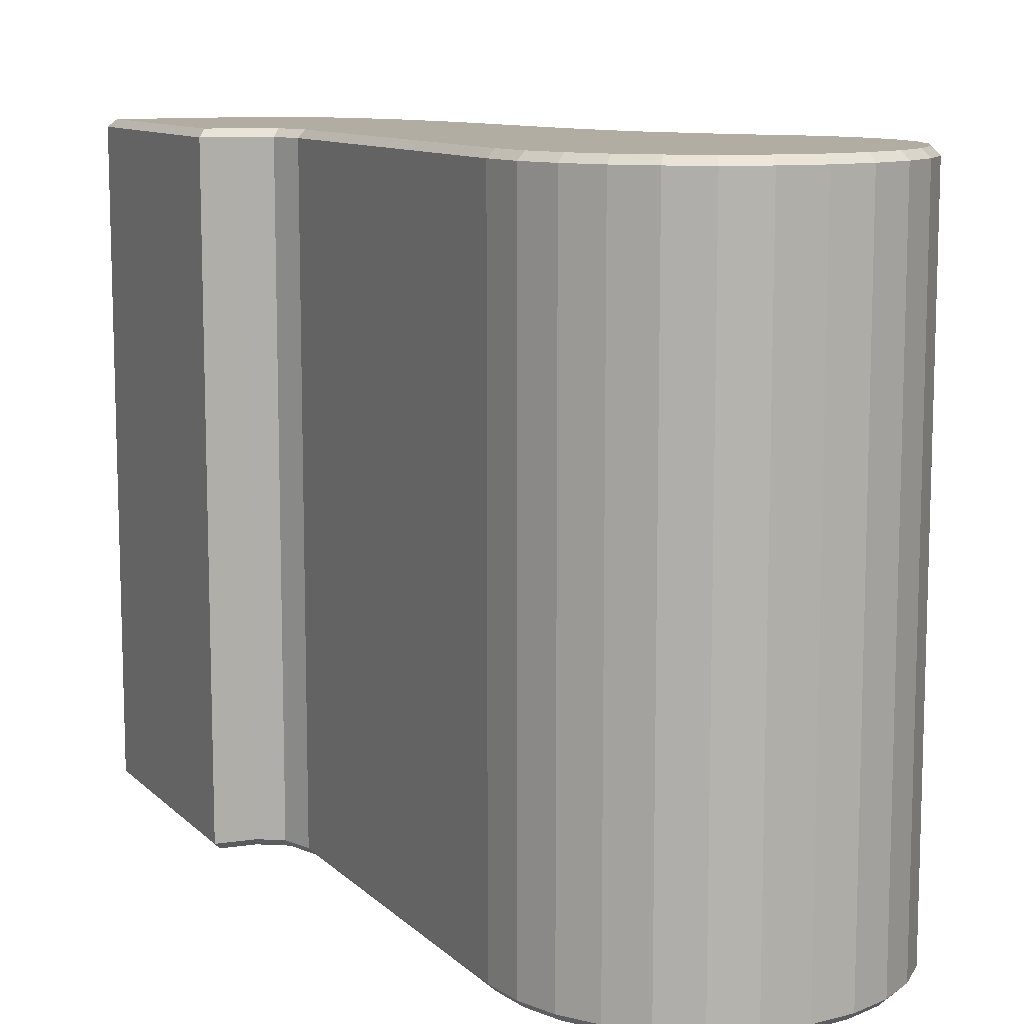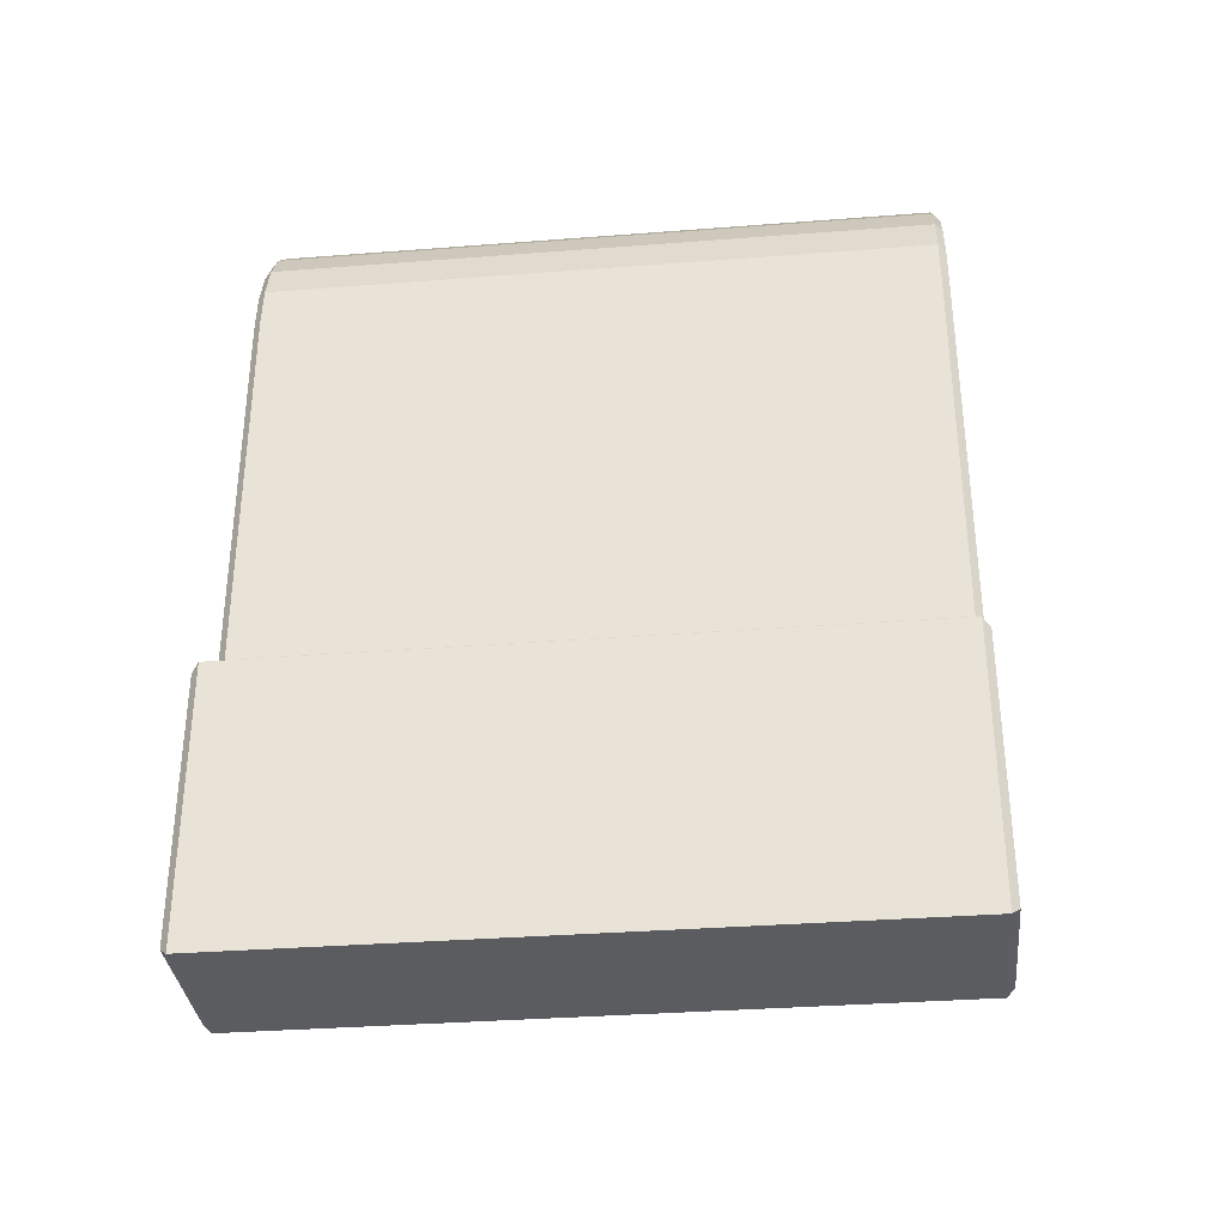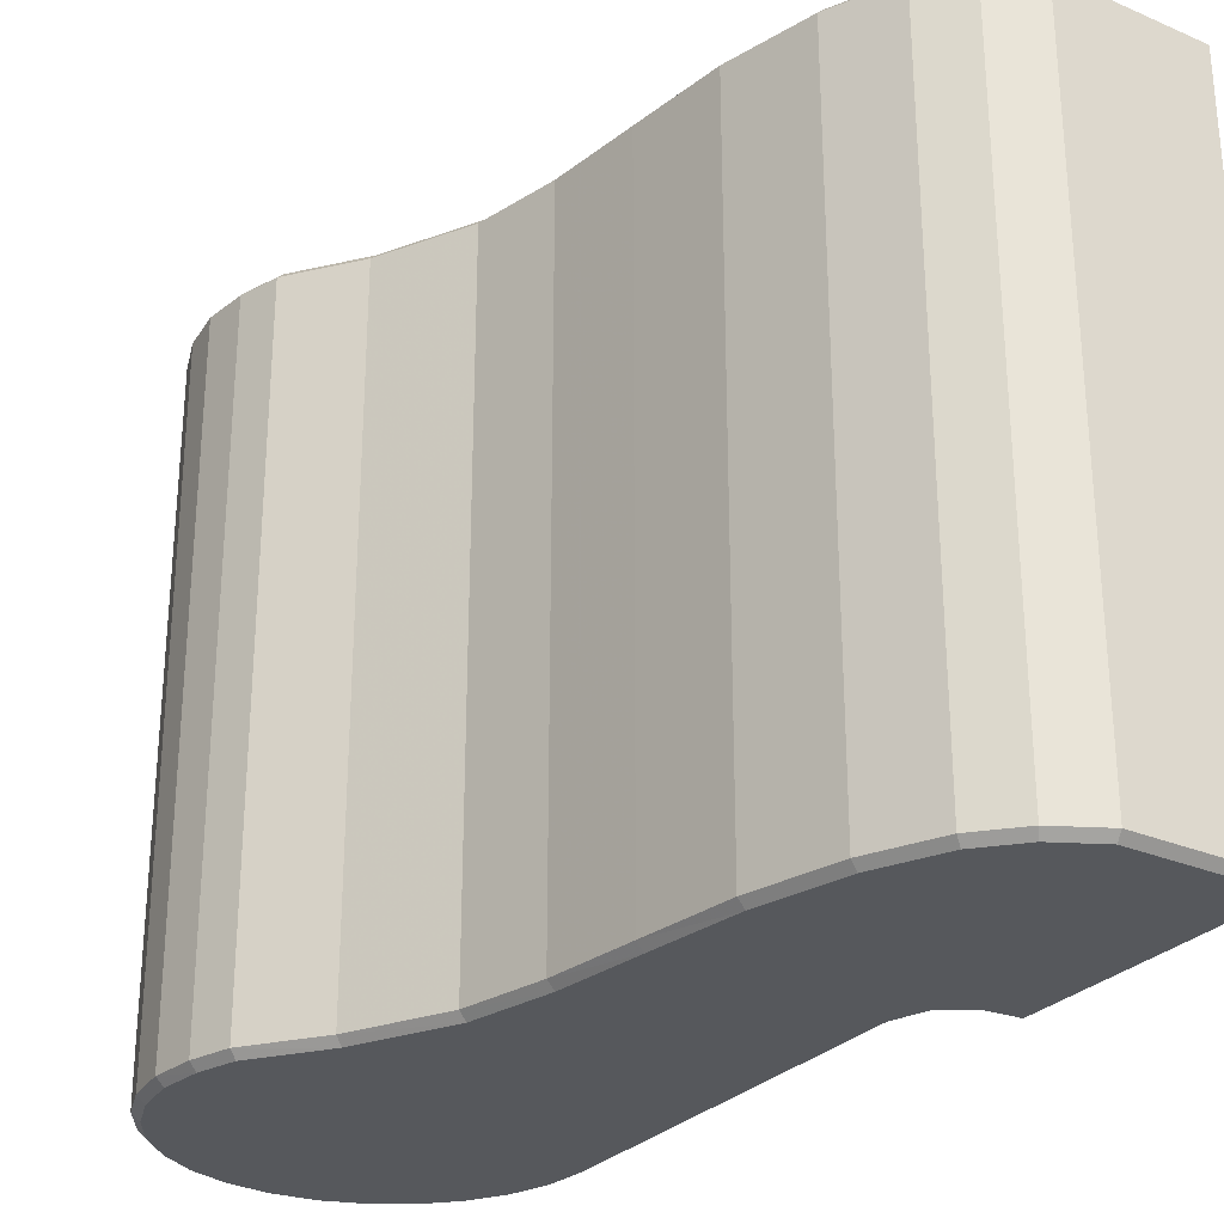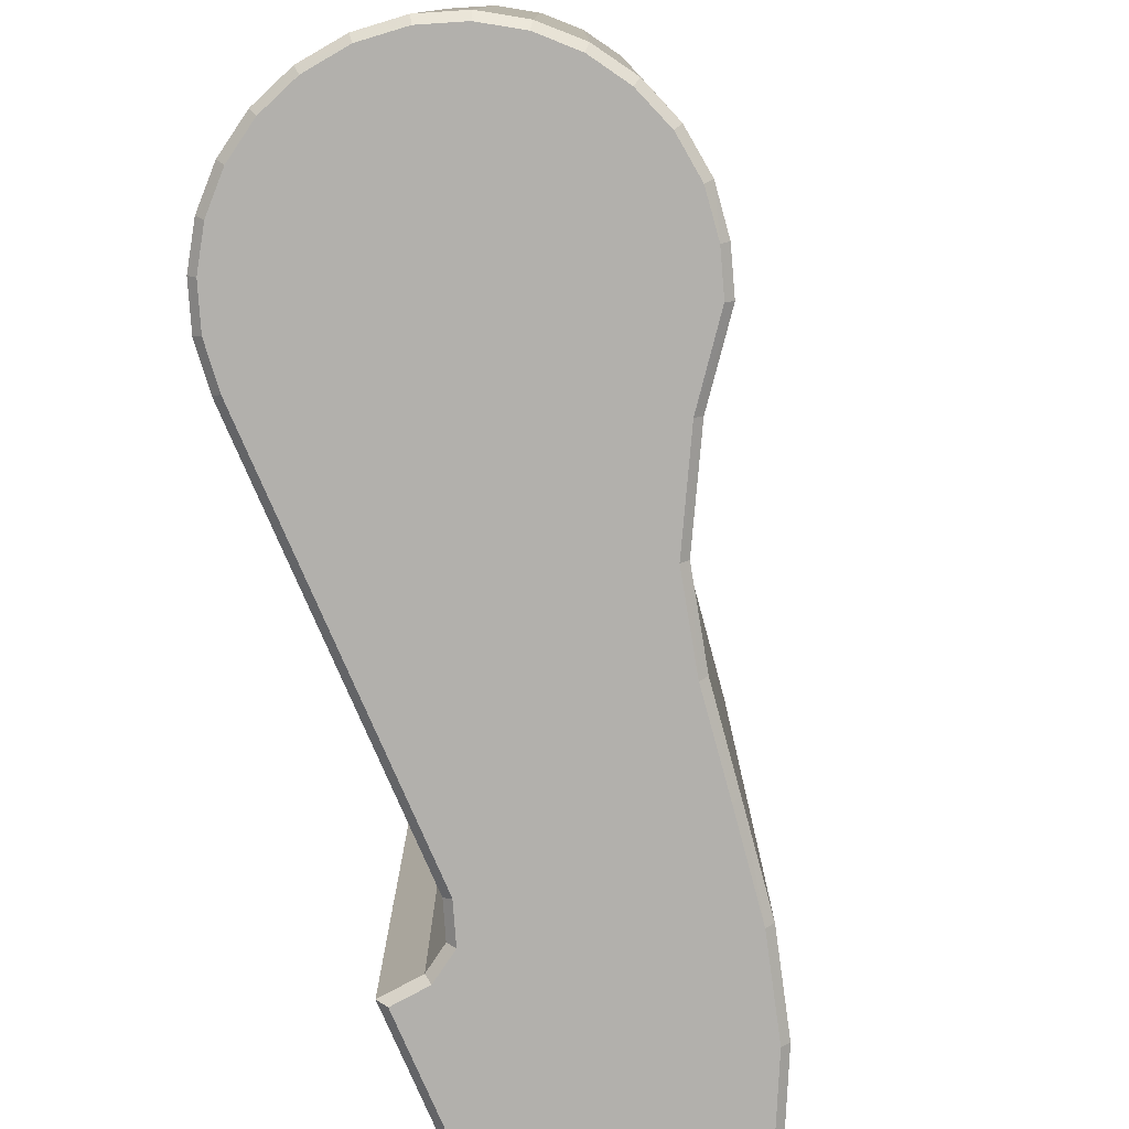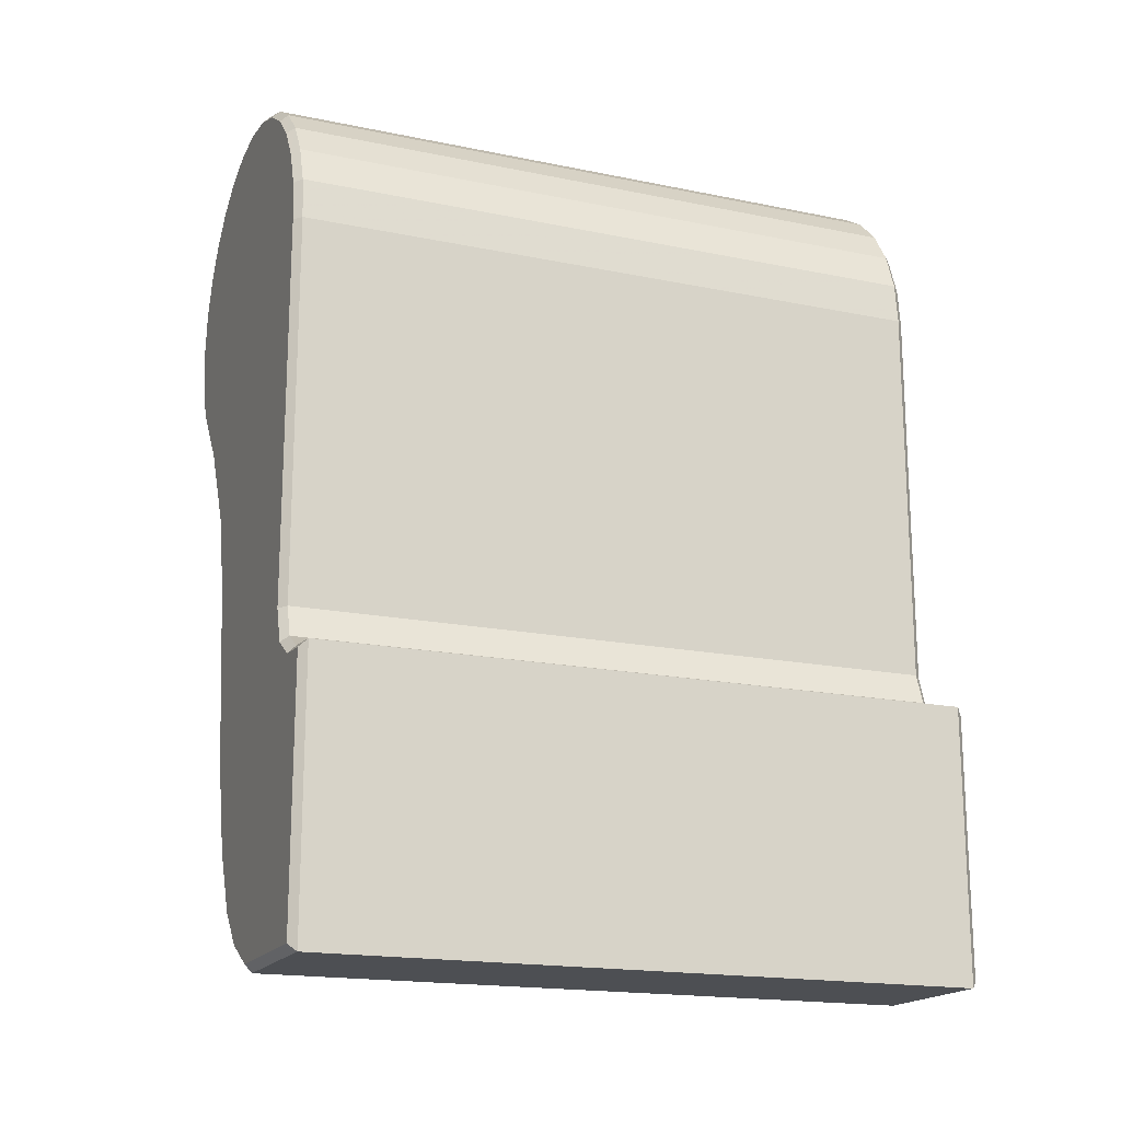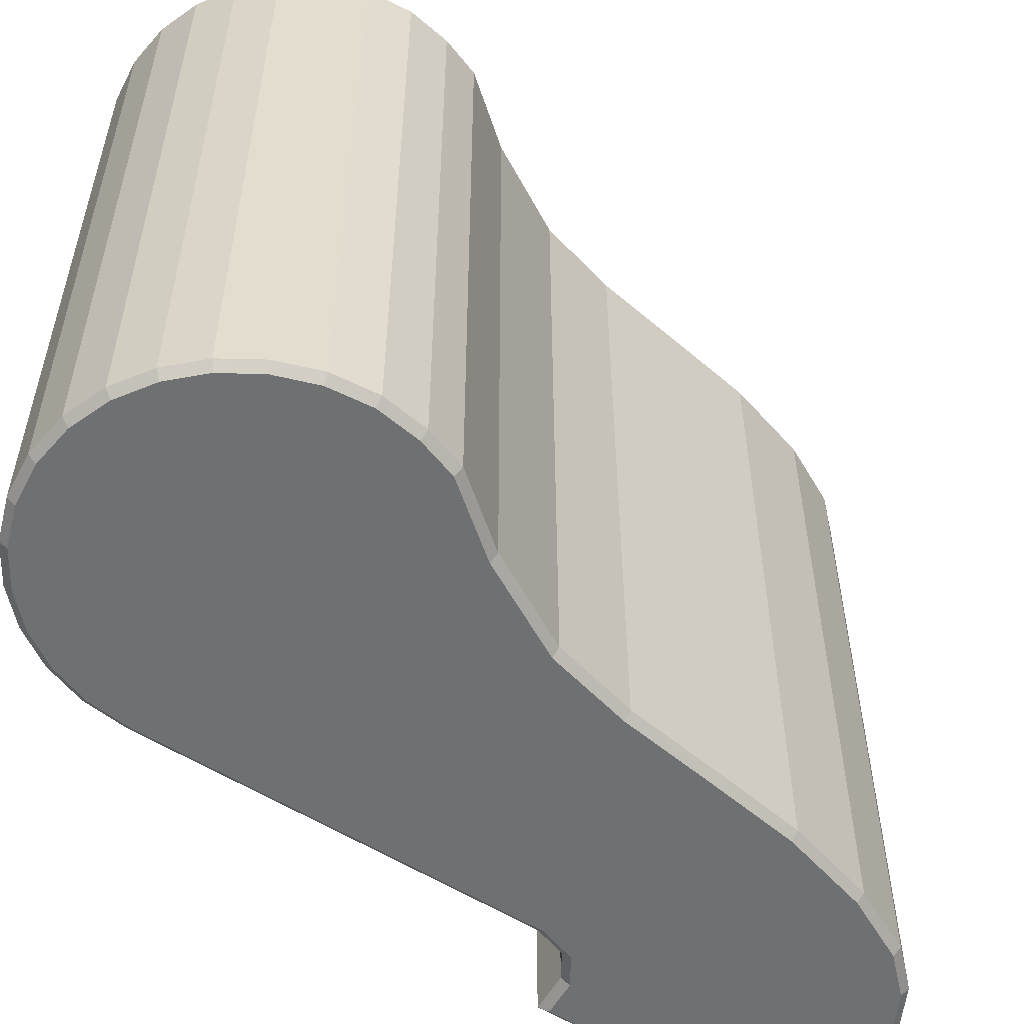
<metadata>
{"format":"obj","ext":"obj","renderer":"f3d","projection":"perspective","resolution":1024,"background":"white","views":[{"elev":10.6,"azim":-25.9,"up":"+Y"},{"elev":-34.1,"azim":-84.0,"up":"+Z"},{"elev":-28.2,"azim":147.1,"up":"+Y"},{"elev":-78.8,"azim":23.4,"up":"+Y"},{"elev":-17.8,"azim":-112.1,"up":"+Z"},{"elev":-54.9,"azim":56.0,"up":"+Y"}]}
</metadata>
<code>
v 0.02159 0.0005 0.03308
v 0.01777 0 0.02897
v 0.01453 0 0.02295
v 0.01317 0 0.01744
v 0.01232 0 0.01141
v 0.01138 0 0.005083
v 0.009784 0 -0.0006801
v 0.007726 0 -0.004881
v 0.00555 0 -0.007183
v 0.002732 0 -0.008692
v -0.006643 0 -0.008692
v -0.006643 0 0.008598
v -0.004286 0 0.008809
v -0.002468 0 0.009991
v -0.001643 0 0.01234
v -0.001643 0 0.03854
v -0.001322 0 0.04132
v -0.0004193 0 0.04384
v 0.0009976 0 0.04607
v 0.002856 0 0.04793
v 0.005084 0 0.04935
v 0.007607 0 0.05025
v 0.01036 0 0.05057
v 0.01311 0 0.05025
v 0.01563 0 0.04935
v 0.01786 0 0.04793
v 0.01972 0 0.04607
v 0.02113 0 0.04384
v 0.02204 0 0.04132
v 0.02235 0 0.03858
v 0.02246 0.0005 0.03568
v 0.02159 0.0445 0.03308
v 0.01822 0.0445 0.02876
v 0.01502 0.0445 0.02283
v 0.01367 0.0445 0.01737
v 0.01281 0.0445 0.01136
v 0.01188 0.0445 0.004998
v 0.01026 0.0445 -0.0008486
v 0.008142 0.0445 -0.005169
v 0.005858 0.0445 -0.007586
v 0.002857 0.0445 -0.009192
v -0.007143 0.0445 -0.009192
v -0.007143 0.0445 0.009055
v -0.004455 0.0445 0.009296
v -0.002883 0.0445 0.01032
v -0.002143 0.0445 0.01242
v -0.002143 0.0445 0.03857
v -0.001812 0.0445 0.04144
v -0.0008713 0.0445 0.04407
v 0.0006052 0.0445 0.04639
v 0.002542 0.0445 0.04832
v 0.004863 0.0445 0.0498
v 0.007493 0.0445 0.05074
v 0.01036 0.0445 0.05107
v 0.01322 0.0445 0.05074
v 0.01585 0.0445 0.0498
v 0.01817 0.0445 0.04832
v 0.02011 0.0445 0.04639
v 0.02159 0.0445 0.04407
v 0.02253 0.0445 0.04144
v 0.02286 0.0445 0.03857
v 0.02246 0.0445 0.03568
v 0.02113 0 0.0333
v 0.01822 0.0005 0.02876
v 0.01502 0.0005 0.02283
v 0.01367 0.0005 0.01737
v 0.01281 0.0005 0.01136
v 0.01188 0.0005 0.004998
v 0.01026 0.0005 -0.0008486
v 0.008142 0.0005 -0.005169
v 0.005858 0.0005 -0.007586
v 0.002857 0.0005 -0.009192
v -0.007143 0.0005 -0.009192
v -0.007143 0.0005 0.009055
v -0.004455 0.0005 0.009296
v -0.002883 0.0005 0.01032
v -0.002143 0.0005 0.01242
v -0.002143 0.0005 0.03857
v -0.001812 0.0005 0.04144
v -0.0008713 0.0005 0.04407
v 0.0006052 0.0005 0.04639
v 0.002542 0.0005 0.04832
v 0.004863 0.0005 0.0498
v 0.007493 0.0005 0.05074
v 0.01036 0.0005 0.05107
v 0.01322 0.0005 0.05074
v 0.01585 0.0005 0.0498
v 0.01817 0.0005 0.04832
v 0.02011 0.0005 0.04639
v 0.02159 0.0005 0.04407
v 0.02253 0.0005 0.04144
v 0.02286 0.0005 0.03857
v 0.02197 0 0.0358
v 0.02113 0.045 0.0333
v 0.01777 0.045 0.02897
v 0.01453 0.045 0.02295
v 0.01317 0.045 0.01744
v 0.01232 0.045 0.01141
v 0.01138 0.045 0.005083
v 0.009784 0.045 -0.0006801
v 0.007726 0.045 -0.004881
v 0.00555 0.045 -0.007183
v 0.002732 0.045 -0.008692
v -0.006643 0.045 -0.008692
v -0.006643 0.045 0.008598
v -0.004286 0.045 0.008809
v -0.002468 0.045 0.009991
v -0.001643 0.045 0.01234
v -0.001643 0.045 0.03854
v -0.001322 0.045 0.04132
v -0.0004193 0.045 0.04384
v 0.0009976 0.045 0.04607
v 0.002856 0.045 0.04793
v 0.005084 0.045 0.04935
v 0.007607 0.045 0.05025
v 0.01036 0.045 0.05057
v 0.01311 0.045 0.05025
v 0.01563 0.045 0.04935
v 0.01786 0.045 0.04793
v 0.01972 0.045 0.04607
v 0.02113 0.045 0.04384
v 0.02204 0.045 0.04132
v 0.02235 0.045 0.03858
v 0.02197 0.045 0.0358
f 33 32 1
f 1 64 33
f 34 33 64
f 64 65 34
f 35 34 65
f 65 66 35
f 36 35 66
f 66 67 36
f 37 36 67
f 67 68 37
f 38 37 68
f 68 69 38
f 39 38 69
f 69 70 39
f 71 40 39
f 39 70 71
f 72 41 40
f 40 71 72
f 42 41 72
f 72 73 42
f 43 42 73
f 73 74 43
f 75 44 43
f 43 74 75
f 76 45 44
f 44 75 76
f 77 46 45
f 45 76 77
f 47 46 77
f 77 78 47
f 48 47 78
f 78 79 48
f 49 48 79
f 79 80 49
f 50 49 80
f 80 81 50
f 51 50 81
f 81 82 51
f 52 51 82
f 82 83 52
f 53 52 83
f 83 84 53
f 54 53 84
f 84 85 54
f 55 54 85
f 85 86 55
f 56 55 86
f 86 87 56
f 57 56 87
f 87 88 57
f 58 57 88
f 88 89 58
f 59 58 89
f 89 90 59
f 60 59 90
f 90 91 60
f 61 60 91
f 91 92 61
f 31 62 61
f 61 92 31
f 1 32 62
f 62 31 1
f 93 30 29
f 29 28 27
f 27 26 25
f 29 27 25
f 25 24 23
f 23 22 21
f 25 23 21
f 29 25 21
f 21 20 19
f 19 18 17
f 21 19 17
f 17 16 15
f 21 17 15
f 13 12 11
f 14 13 11
f 15 14 11
f 11 10 9
f 9 8 7
f 11 9 7
f 7 6 5
f 7 5 4
f 11 7 4
f 15 11 4
f 21 15 4
f 21 4 3
f 29 21 3
f 29 3 2
f 93 29 2
f 63 93 2
f 98 99 100
f 97 98 100
f 100 101 102
f 102 103 104
f 100 102 104
f 97 100 104
f 96 97 104
f 95 96 104
f 104 105 106
f 104 106 107
f 104 107 108
f 108 109 110
f 110 111 112
f 108 110 112
f 112 113 114
f 114 115 116
f 112 114 116
f 108 112 116
f 104 108 116
f 95 104 116
f 116 117 118
f 118 119 120
f 116 118 120
f 120 121 122
f 122 123 124
f 120 122 124
f 116 120 124
f 95 116 124
f 95 124 94
f 1 63 2
f 2 64 1
f 33 95 94
f 94 32 33
f 64 2 3
f 3 65 64
f 34 96 95
f 95 33 34
f 65 3 4
f 4 66 65
f 35 97 96
f 96 34 35
f 66 4 5
f 5 67 66
f 36 98 97
f 97 35 36
f 67 5 6
f 6 68 67
f 37 99 98
f 98 36 37
f 68 6 7
f 7 69 68
f 38 100 99
f 99 37 38
f 69 7 8
f 8 70 69
f 39 101 100
f 100 38 39
f 70 8 9
f 9 71 70
f 40 102 101
f 101 39 40
f 71 9 10
f 10 72 71
f 41 103 102
f 102 40 41
f 72 10 11
f 11 73 72
f 42 104 103
f 103 41 42
f 73 11 12
f 12 74 73
f 43 105 104
f 104 42 43
f 74 12 13
f 13 75 74
f 44 106 105
f 105 43 44
f 75 13 14
f 14 76 75
f 45 107 106
f 106 44 45
f 76 14 15
f 15 77 76
f 46 108 107
f 107 45 46
f 77 15 16
f 16 78 77
f 47 109 108
f 108 46 47
f 78 16 17
f 17 79 78
f 48 110 109
f 109 47 48
f 79 17 18
f 18 80 79
f 49 111 110
f 110 48 49
f 80 18 19
f 19 81 80
f 50 112 111
f 111 49 50
f 81 19 20
f 20 82 81
f 51 113 112
f 112 50 51
f 82 20 21
f 21 83 82
f 52 114 113
f 113 51 52
f 83 21 22
f 22 84 83
f 53 115 114
f 114 52 53
f 84 22 23
f 23 85 84
f 54 116 115
f 115 53 54
f 85 23 24
f 24 86 85
f 55 117 116
f 116 54 55
f 86 24 25
f 25 87 86
f 56 118 117
f 117 55 56
f 87 25 26
f 26 88 87
f 57 119 118
f 118 56 57
f 88 26 27
f 27 89 88
f 58 120 119
f 119 57 58
f 89 27 28
f 28 90 89
f 59 121 120
f 120 58 59
f 90 28 29
f 29 91 90
f 60 122 121
f 121 59 60
f 91 29 30
f 30 92 91
f 61 123 122
f 122 60 61
f 92 30 93
f 93 31 92
f 62 124 123
f 123 61 62
f 31 93 63
f 63 1 31
f 32 94 124
f 124 62 32

</code>
